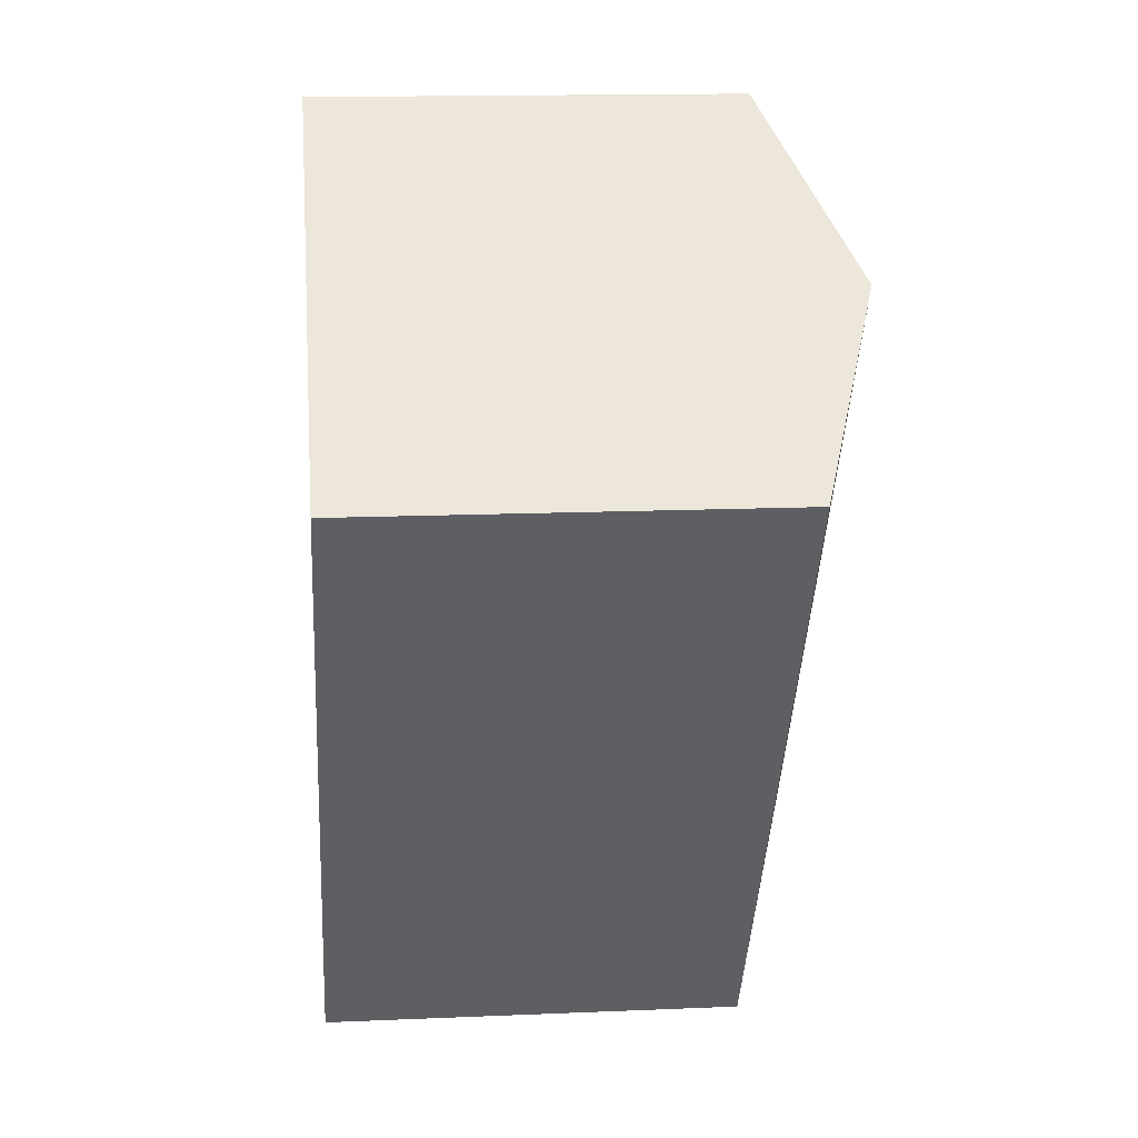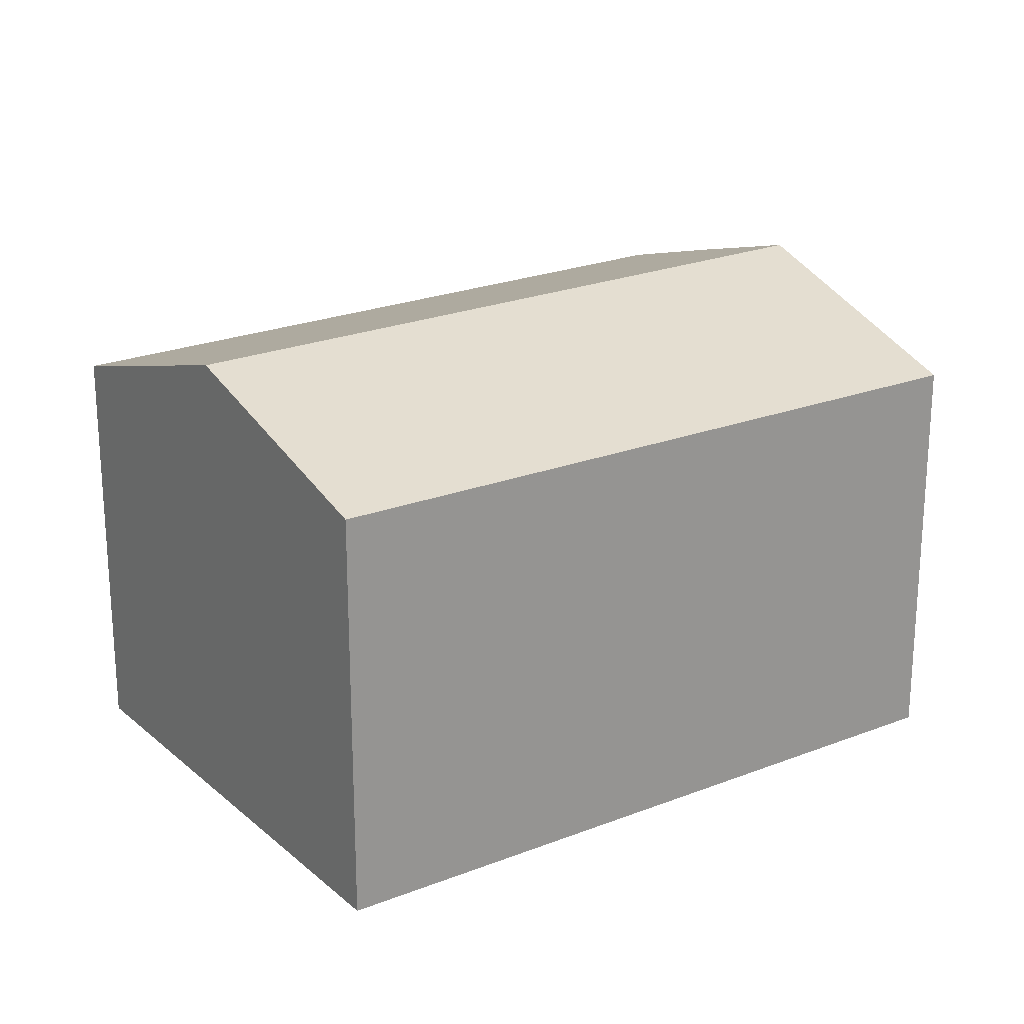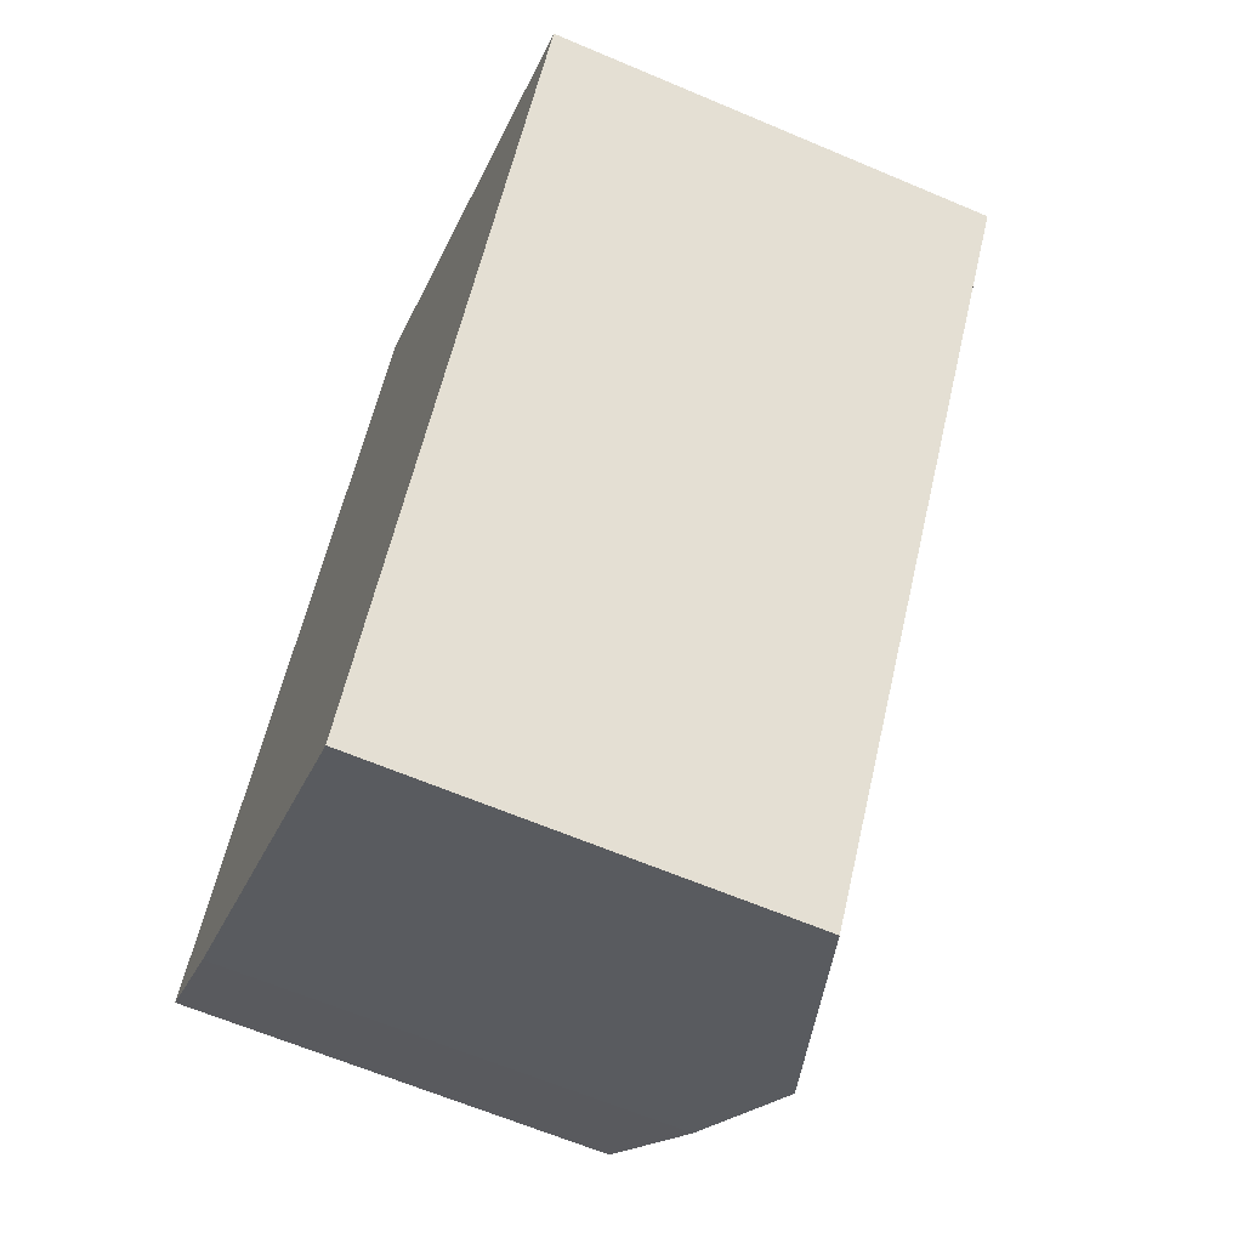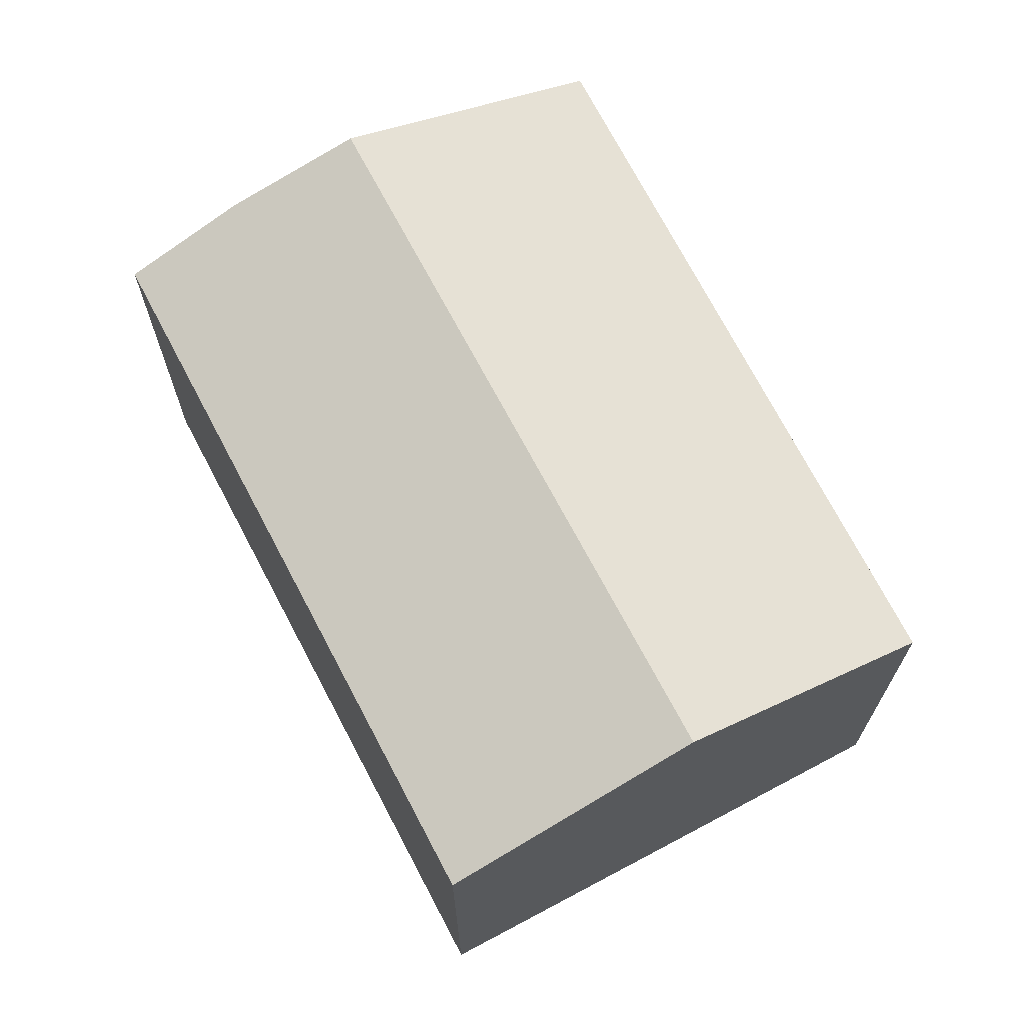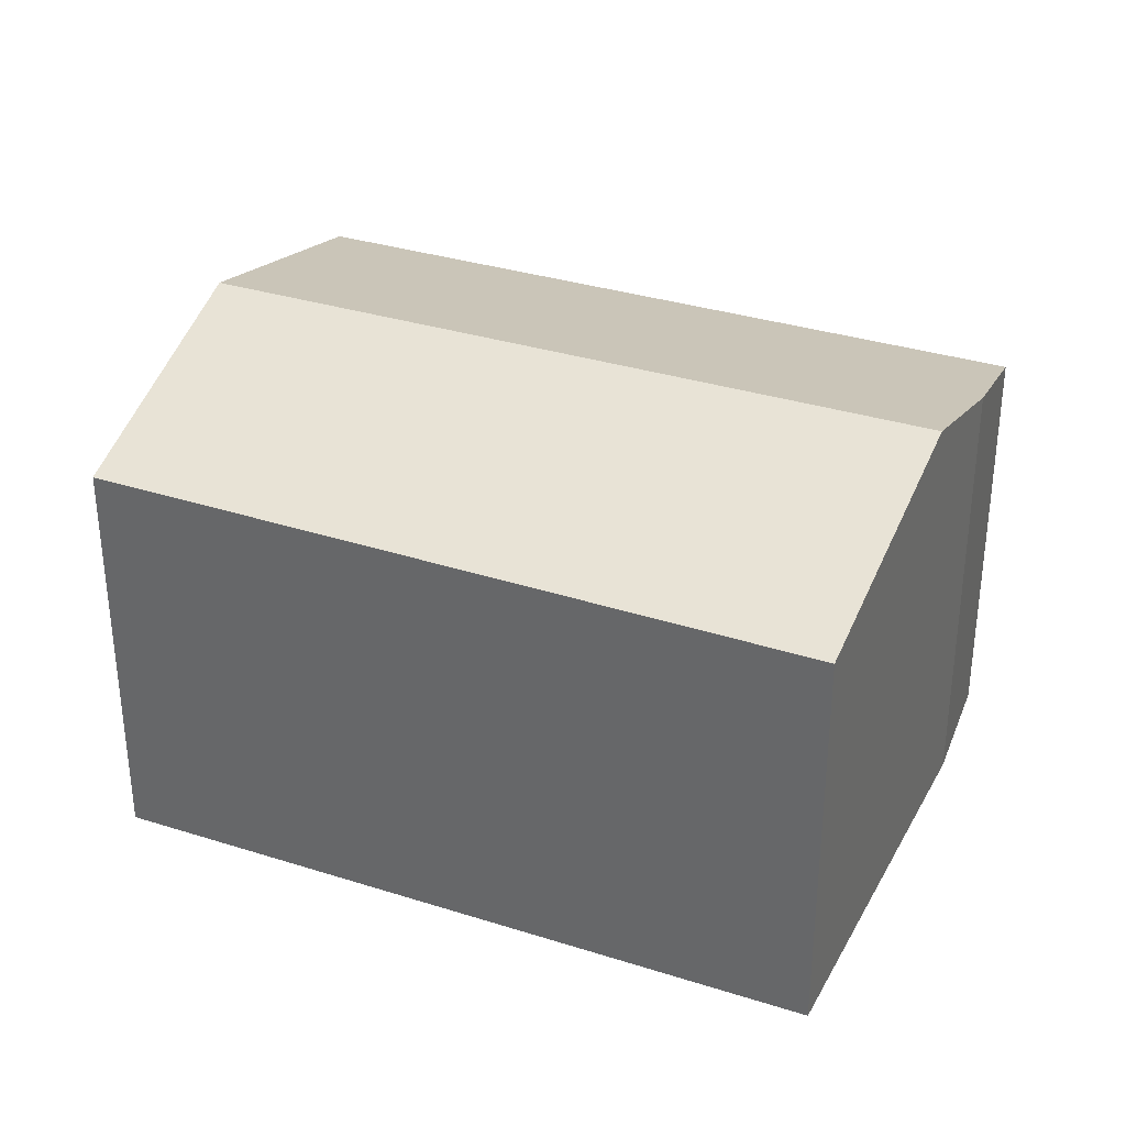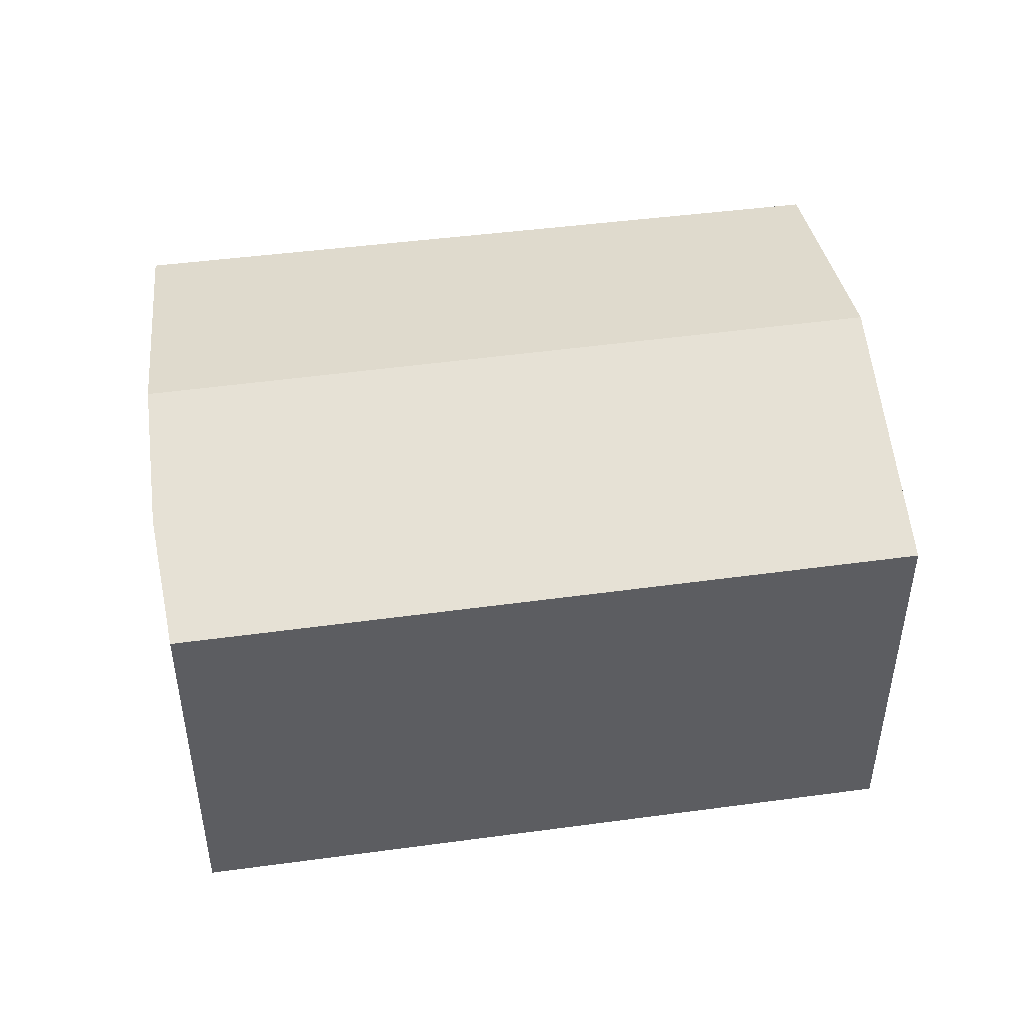
<metadata>
{"format":"obj","ext":"obj","renderer":"f3d","projection":"perspective","resolution":1024,"background":"white","views":[{"elev":14.5,"azim":84.6,"up":"+Z"},{"elev":22.7,"azim":89.3,"up":"+Y"},{"elev":-64.0,"azim":66.8,"up":"+Z"},{"elev":70.0,"azim":6.3,"up":"+Y"},{"elev":34.8,"azim":146.3,"up":"+Y"},{"elev":49.5,"azim":-64.5,"up":"+Y"}]}
</metadata>
<code>
v  2.727 2.502 -1.751
v  3.838 2.973 2.829
v  5.142 2.521 1.939
v  1.322 2.973 -0.892
v  0.613 2.735 -0.459
v  0 2.516 1.541e-16
v  2.521 2.516 3.729
v  0.613 2.811e-17 -0.459
v  0 0 0
v  1.322 5.462e-17 -0.892
v  2.727 1.072e-16 -1.751
v  2.521 -2.283e-16 3.729
v  5.142 -1.187e-16 1.939
v  3.838 -1.732e-16 2.829
g defaultobject
f 1 2 3
f 2 1 4
f 5 2 4
f 2 5 6
f 2 6 7
f 8 6 5
f 6 8 9
f 4 8 5
f 8 4 1
f 8 1 10
f 10 1 11
f 9 7 6
f 7 9 12
f 12 2 7
f 2 12 3
f 3 12 13
f 13 12 14
f 13 1 3
f 1 13 11
f 8 12 9
f 12 8 14
f 14 8 10
f 14 10 11
f 14 11 13

</code>
